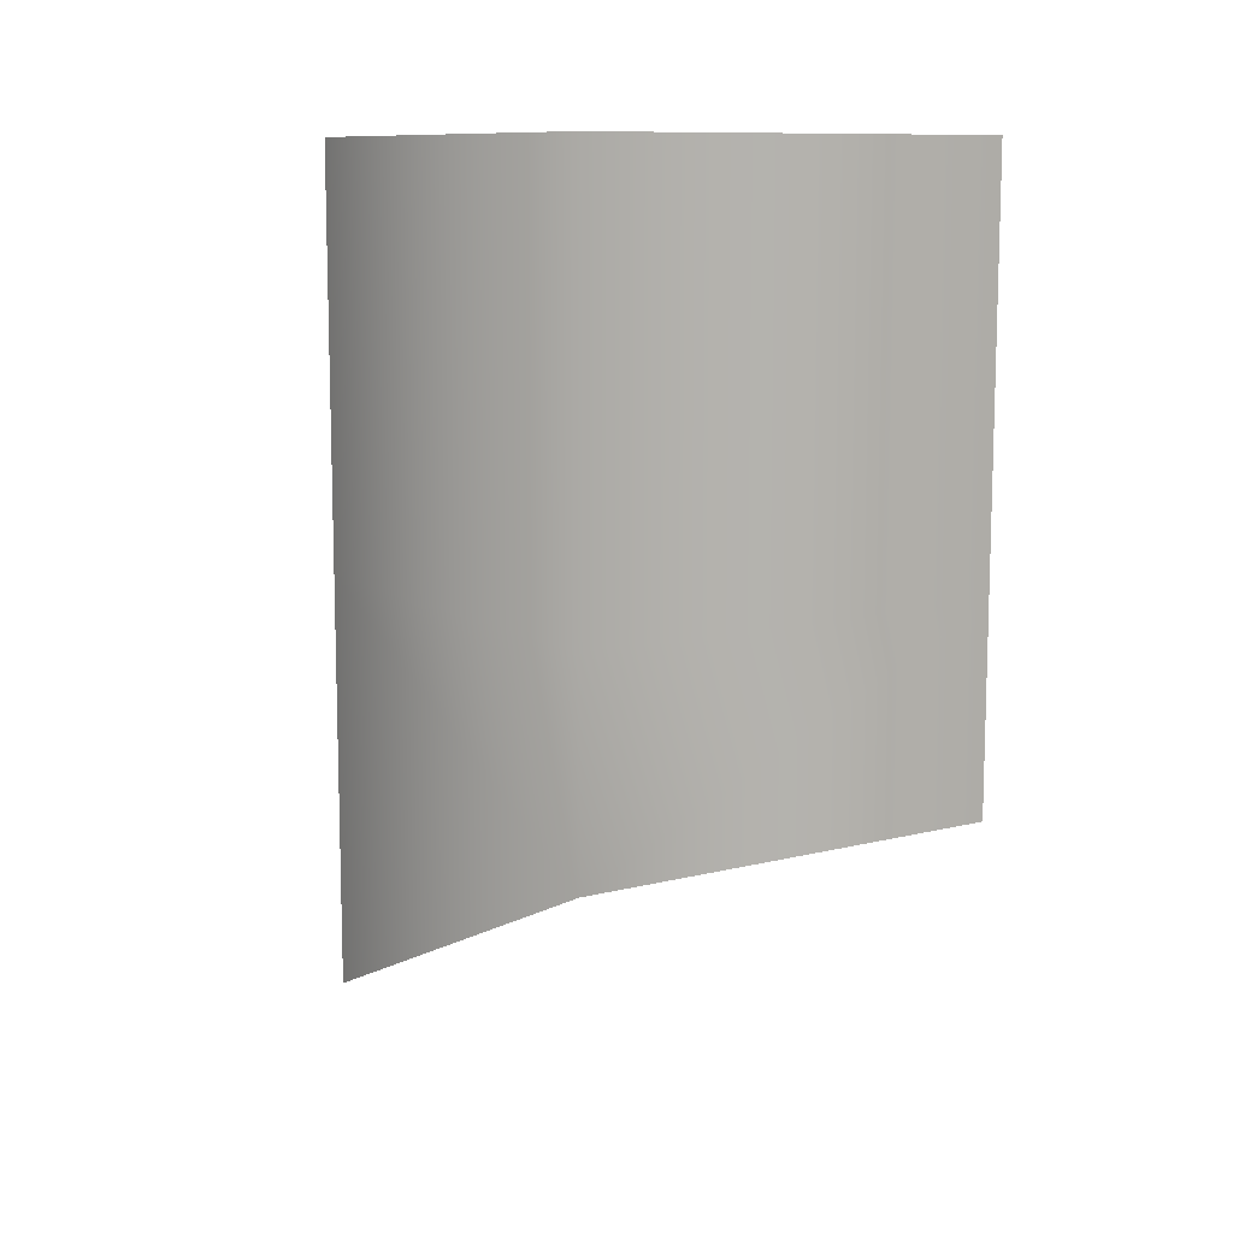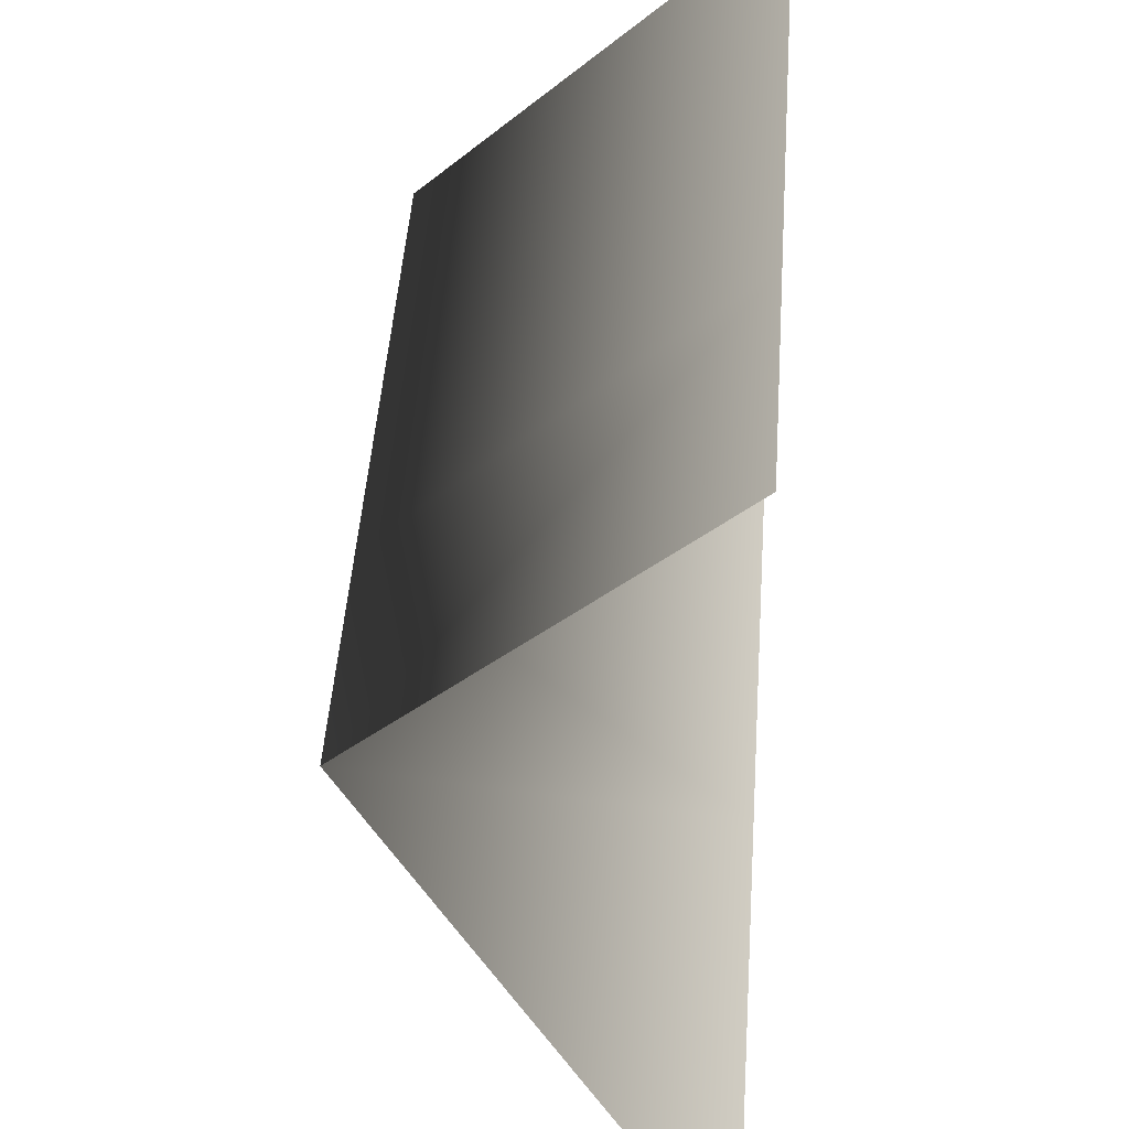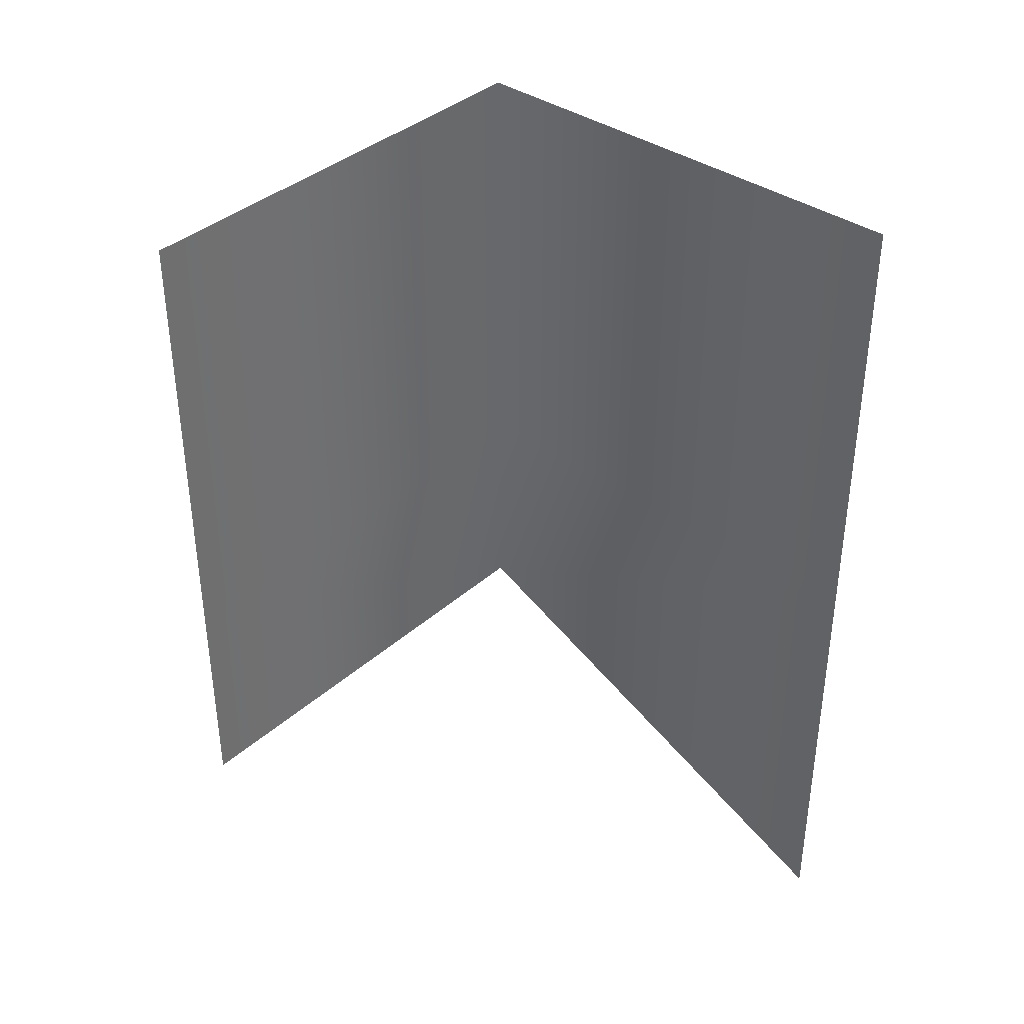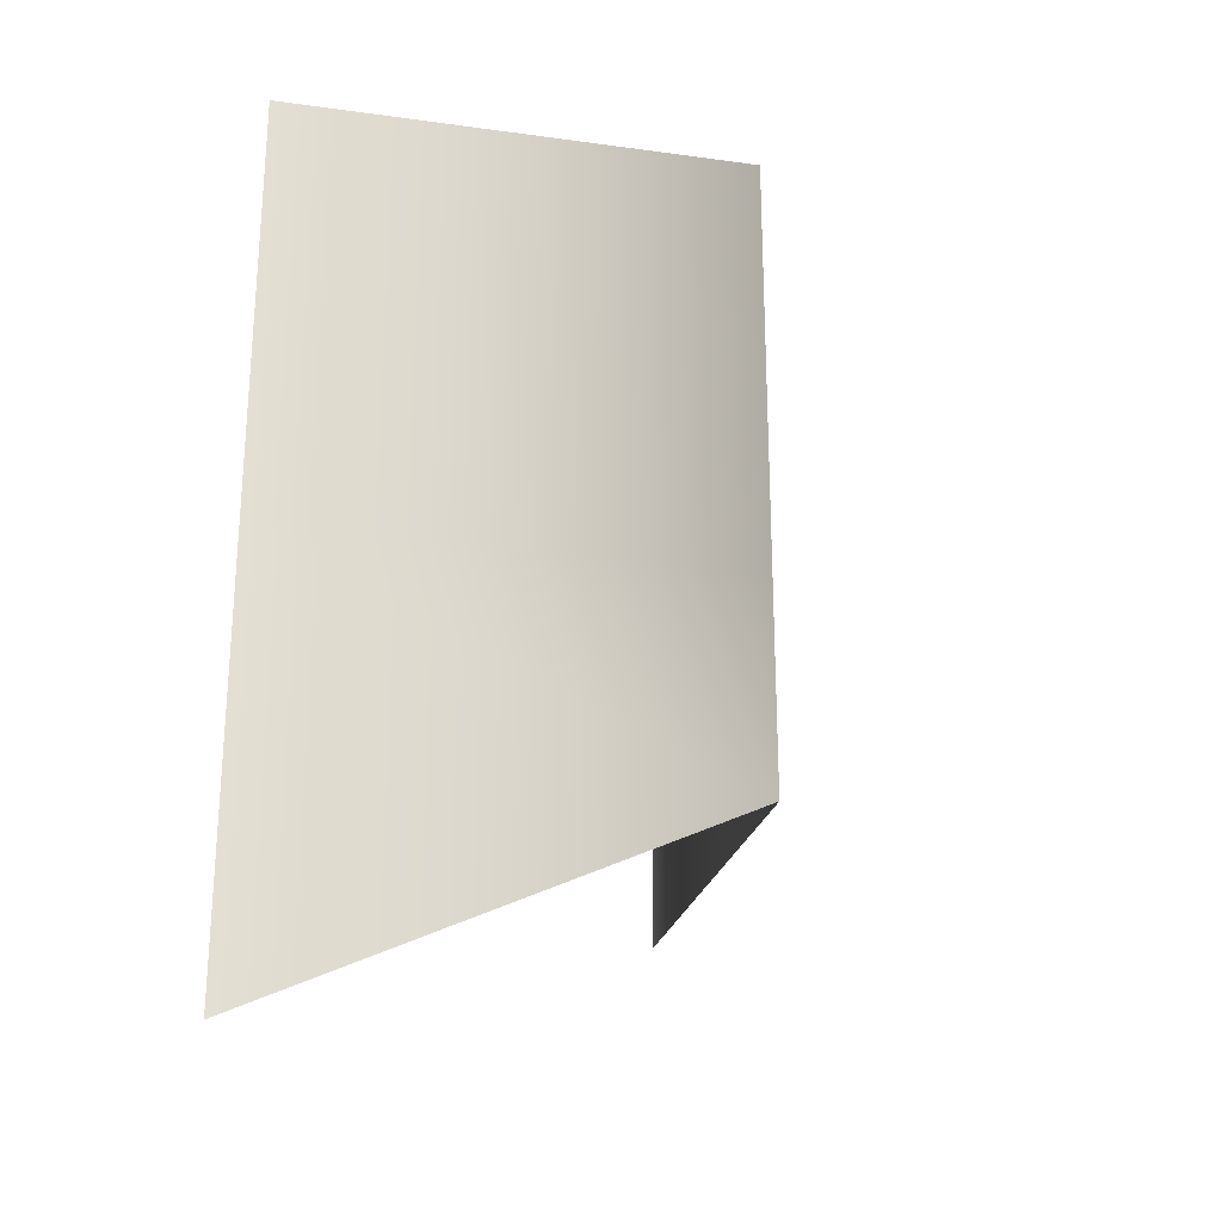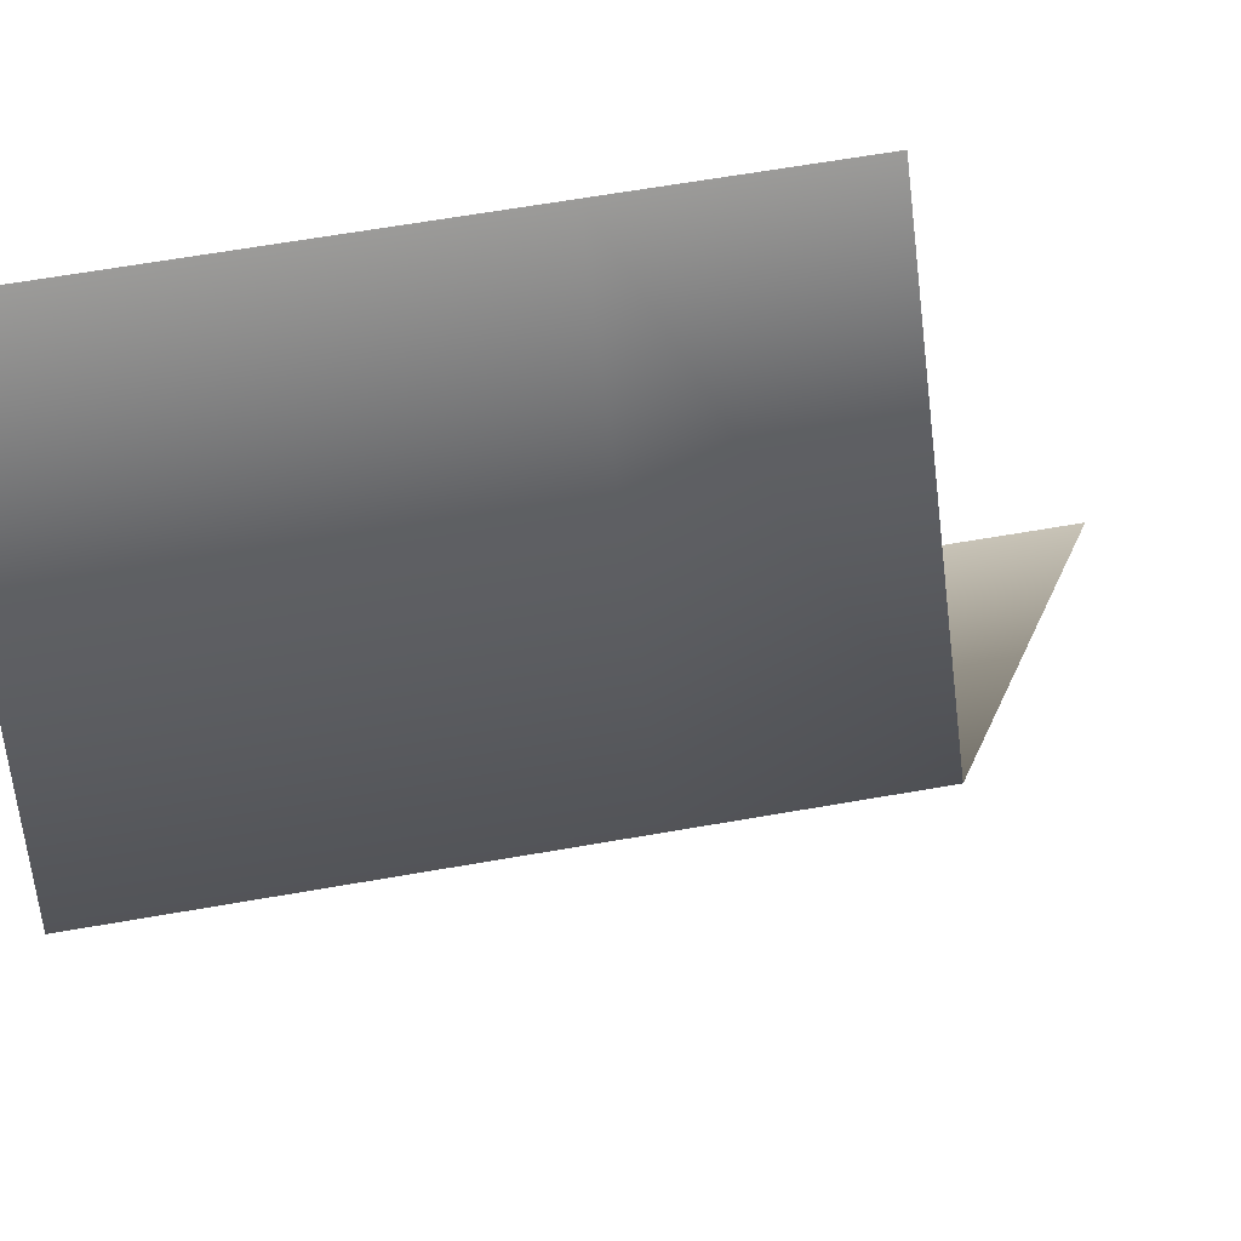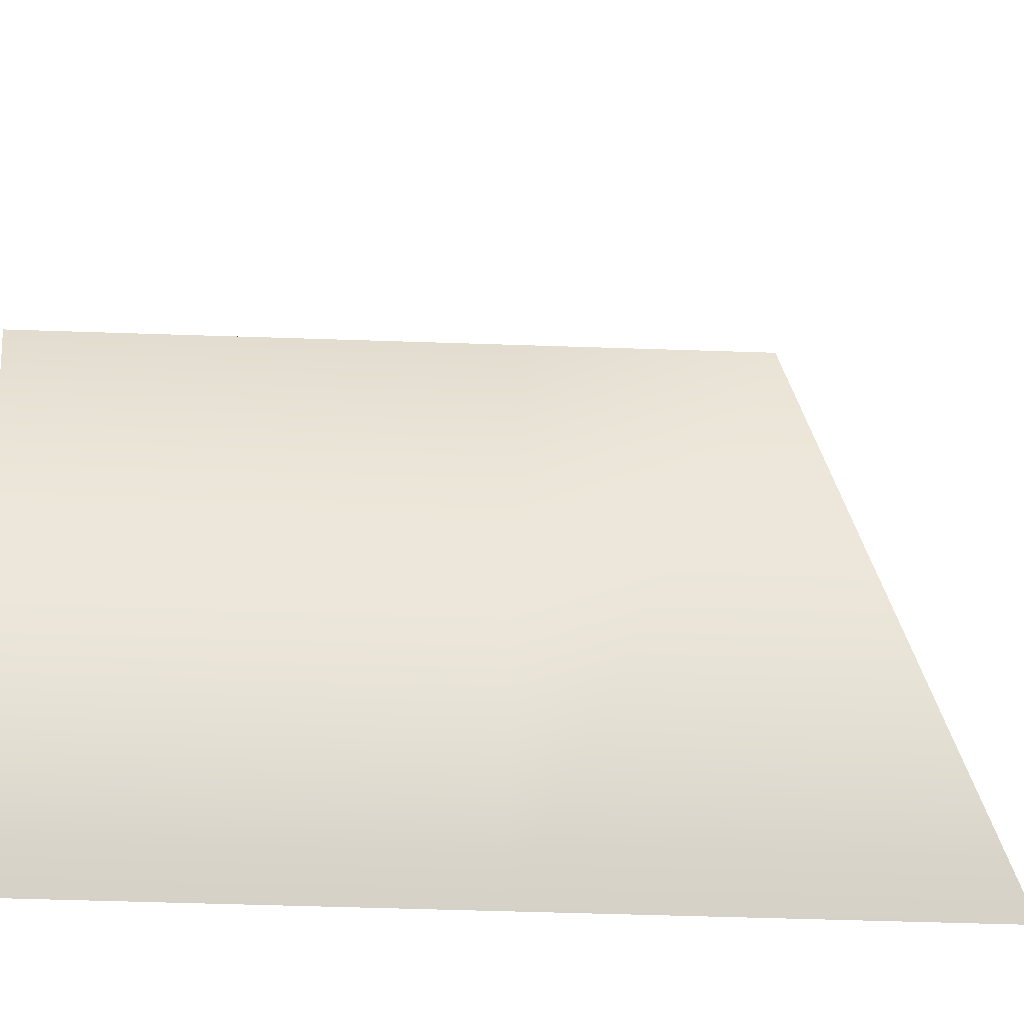
<metadata>
{"format":"obj","ext":"obj","renderer":"f3d","projection":"perspective","resolution":1024,"background":"white","views":[{"elev":10.6,"azim":-77.8,"up":"+Y"},{"elev":48.5,"azim":4.1,"up":"+Z"},{"elev":37.8,"azim":86.3,"up":"+Y"},{"elev":-24.2,"azim":-148.0,"up":"+Y"},{"elev":65.8,"azim":-99.9,"up":"+Z"},{"elev":-56.0,"azim":-92.0,"up":"+Z"}]}
</metadata>
<code>
o hurricos.077_tex_72.294
v -5.068 0.5191 -0.9349
v -5.068 0.8154 -0.9349
v -5.288 0.8154 -1.157
v -5.288 0.5191 -1.157
v -5.068 0.371 -0.9349
v -5.288 0.371 -1.157
v -5.058 0.8154 -1.384
v -5.058 0.5191 -1.384
v -5.058 0.2229 -1.384
f 2 4 1
f 1 6 5
f 8 3 7
f 8 6 4
f 2 3 4
f 1 4 6
f 8 4 3
f 8 9 6

</code>
